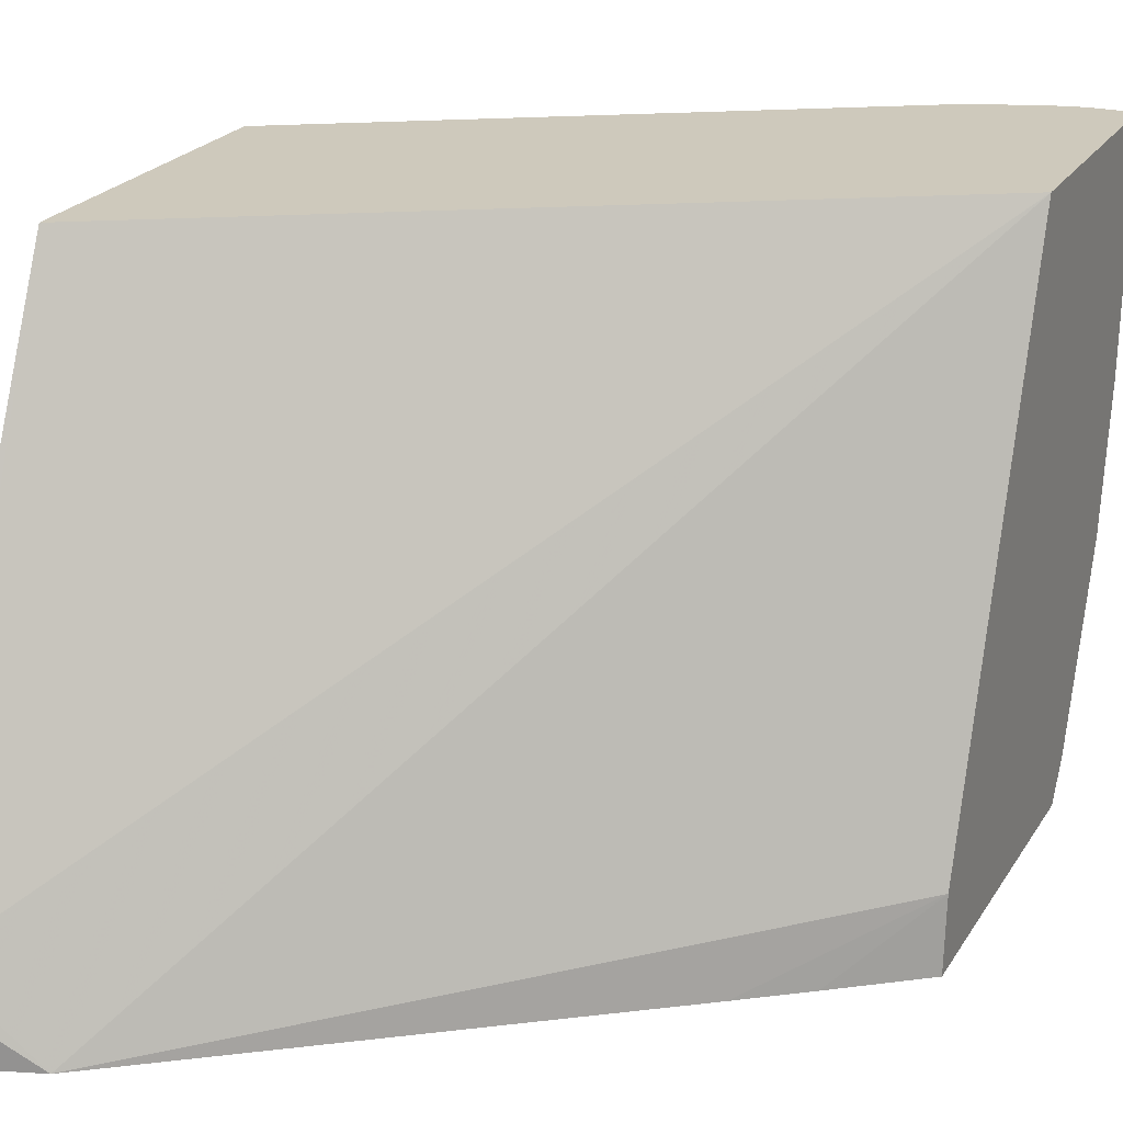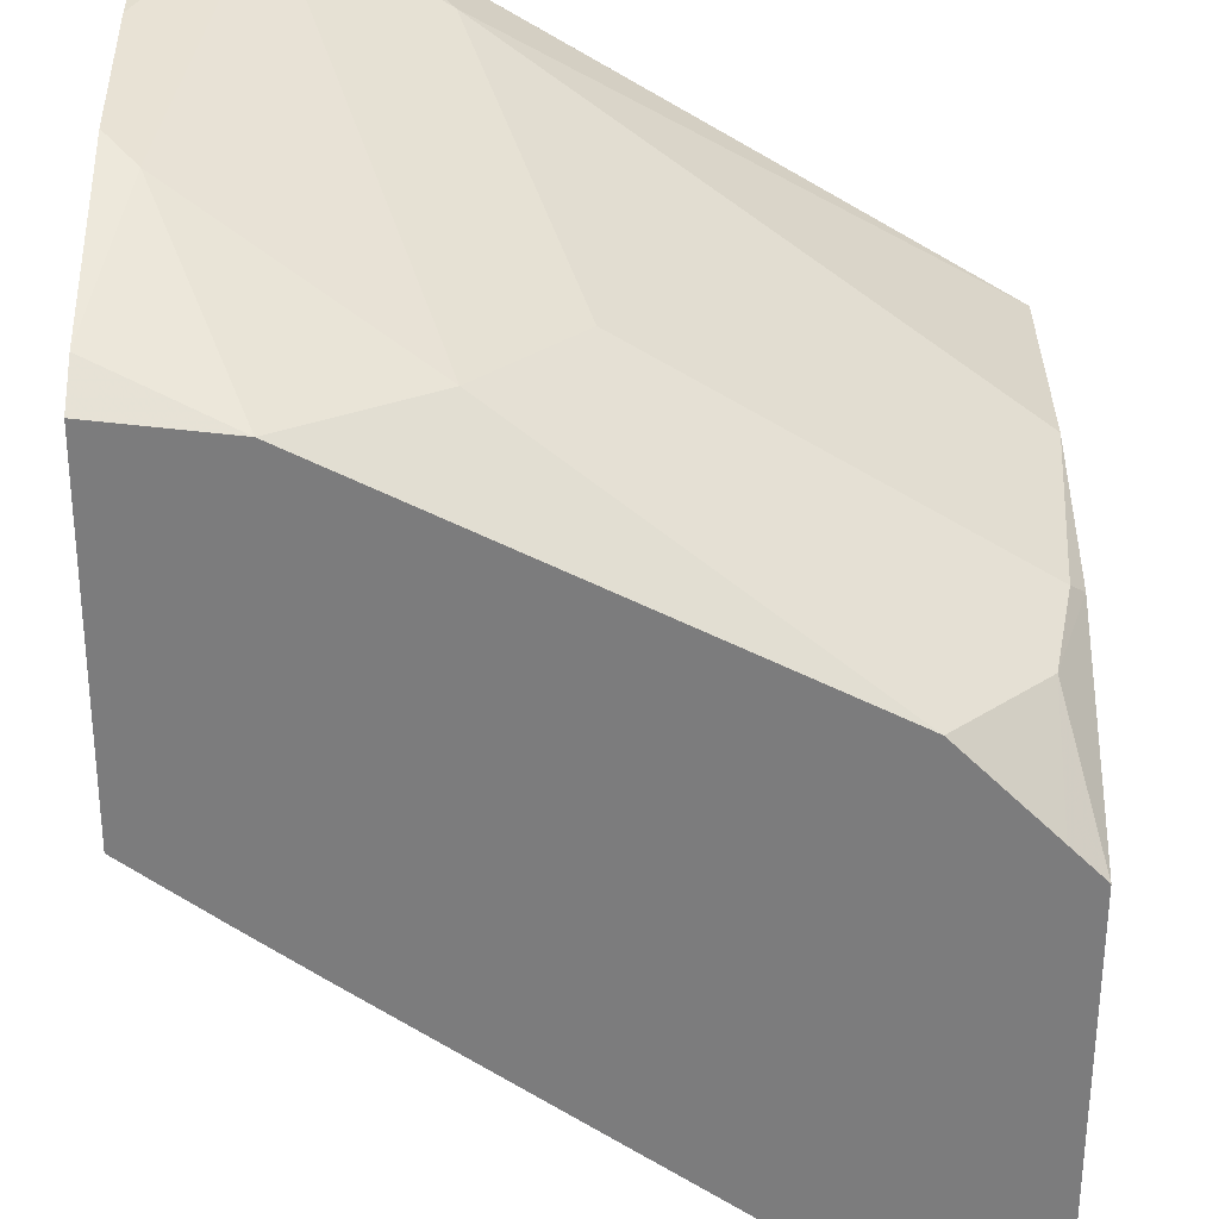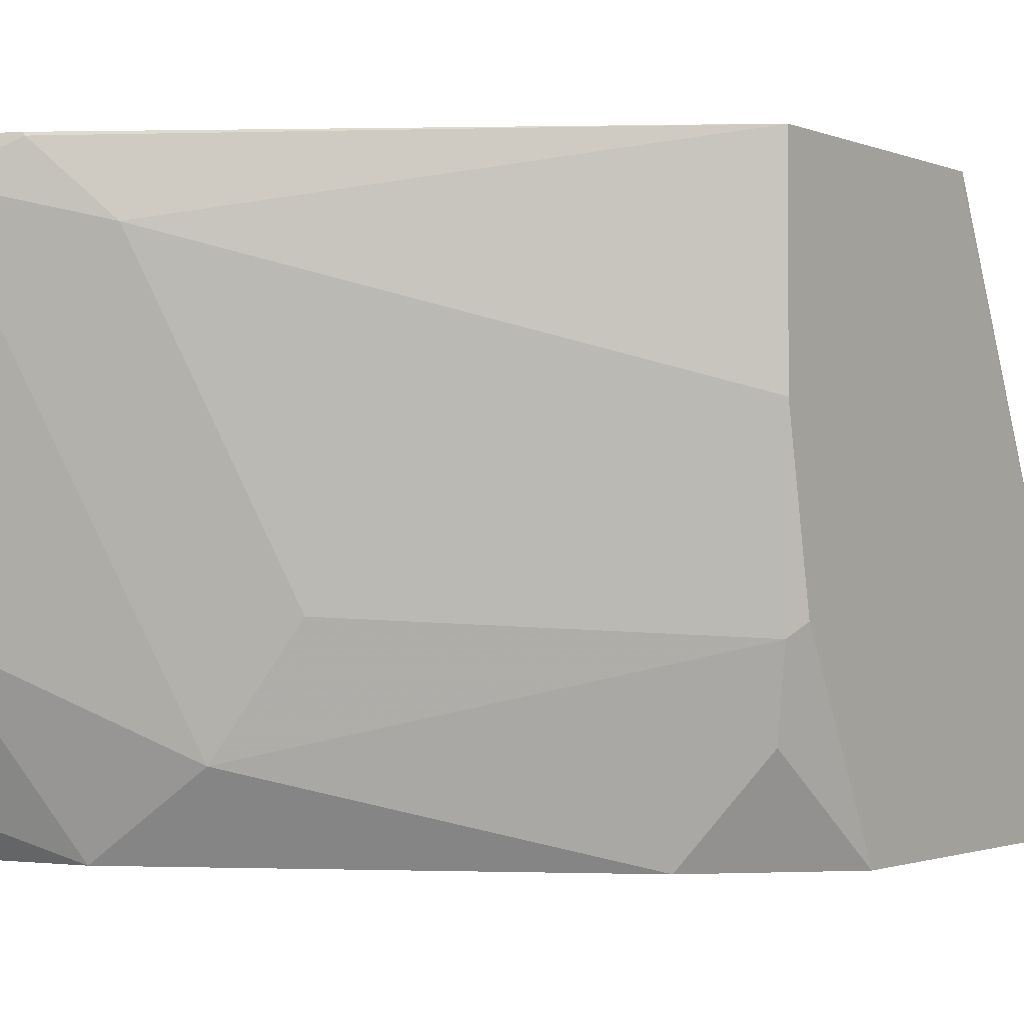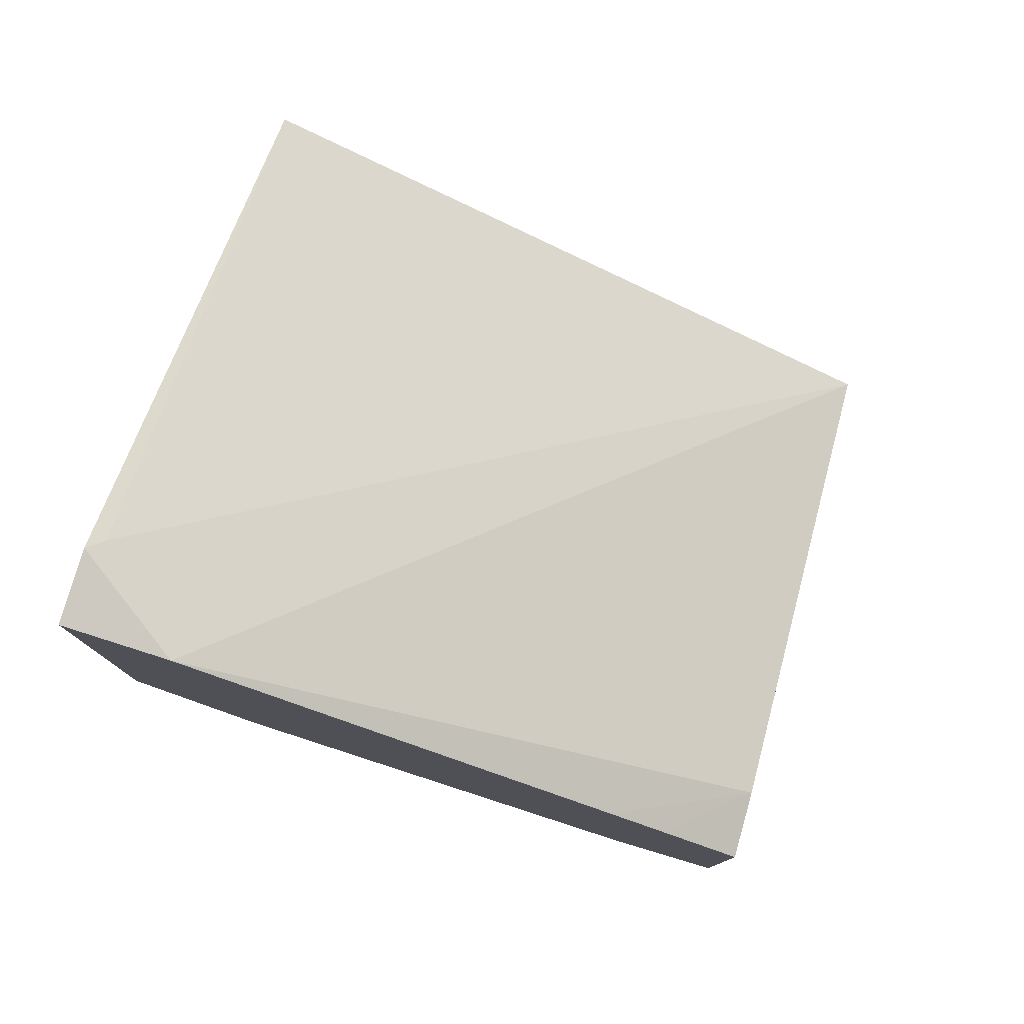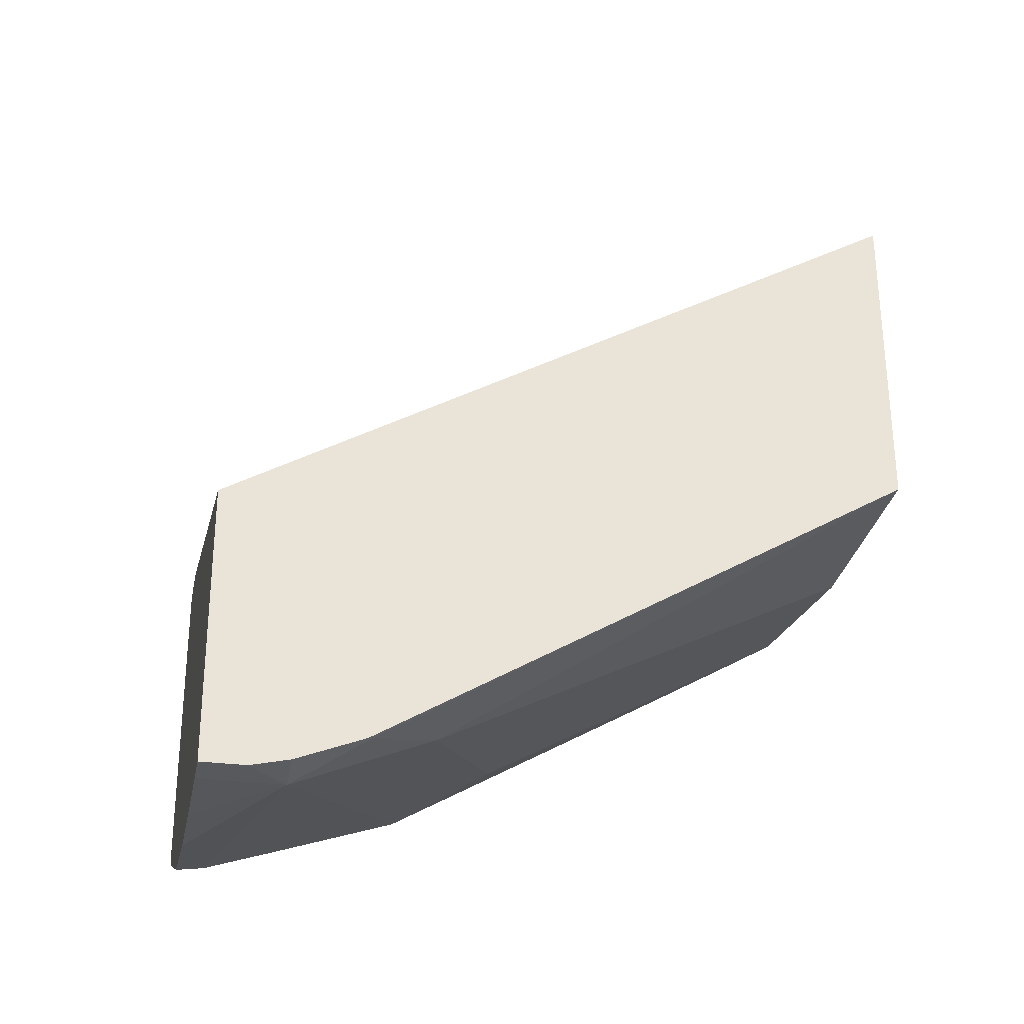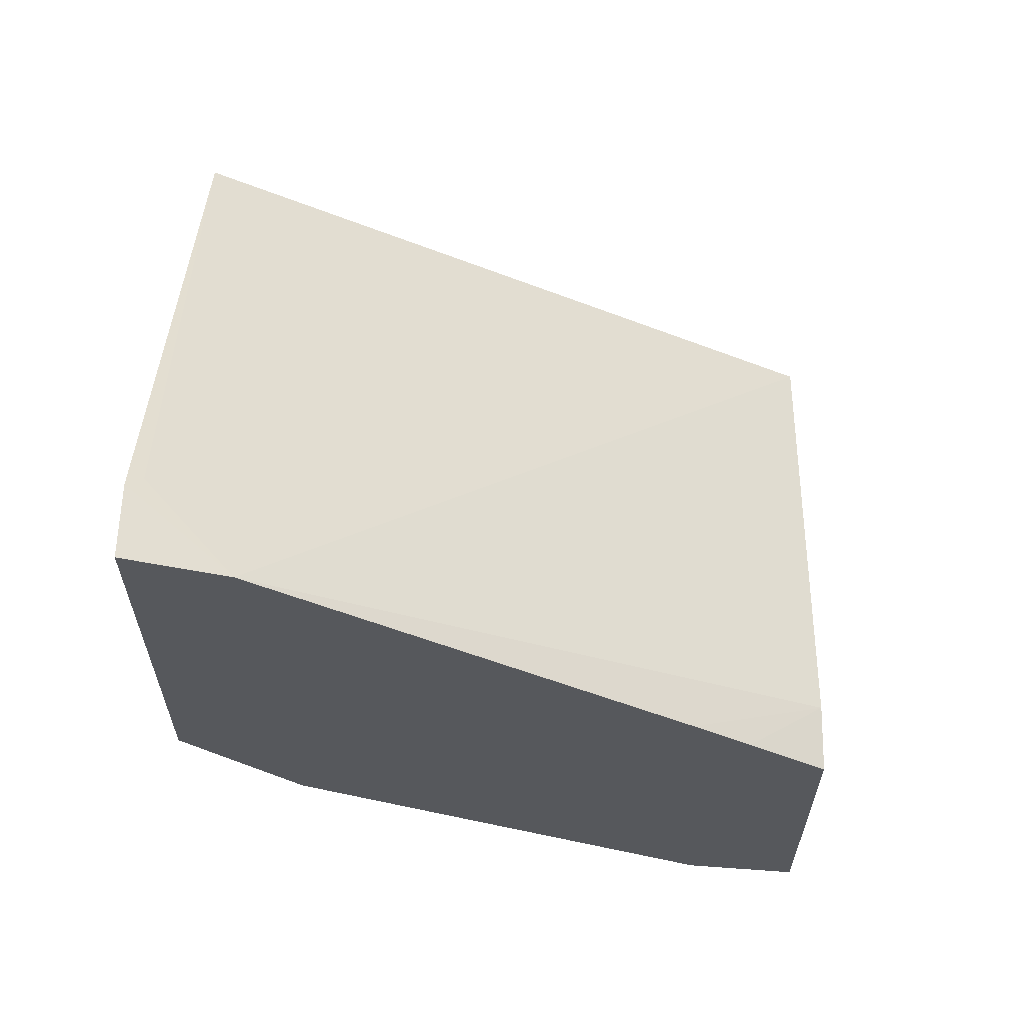
<metadata>
{"format":"obj","ext":"obj","renderer":"f3d","projection":"perspective","resolution":1024,"background":"white","views":[{"elev":22.5,"azim":23.8,"up":"+Y"},{"elev":-58.8,"azim":179.8,"up":"+Y"},{"elev":-1.4,"azim":-145.3,"up":"+Y"},{"elev":78.8,"azim":16.2,"up":"+Z"},{"elev":-29.6,"azim":169.2,"up":"+Z"},{"elev":61.9,"azim":2.0,"up":"+Z"}]}
</metadata>
<code>
v -0.2402 -0.5765 -0.5851
v -0.2402 -0.5536 -0.5869
v -0.2664 -0.5765 -0.5658
v -0.2402 -0.5765 -0.6889
v -0.4216 -0.5765 -0.4549
v -0.2857 -0.5765 -0.5518
v -0.2402 -0.3871 -0.6451
v -0.2771 -0.5765 -0.6849
v -0.2402 -0.5641 -0.6972
v -0.4491 -0.5489 -0.4491
v -0.4535 -0.5533 -0.4447
v -0.4535 -0.5765 -0.4447
v -0.2402 -0.3871 -0.7319
v -0.4535 -0.3871 -0.5219
v -0.3161 -0.5489 -0.682
v -0.2495 -0.5157 -0.7153
v -0.3436 -0.5765 -0.6516
v -0.2402 -0.5063 -0.7199
v -0.4535 -0.457 -0.4902
v -0.4535 -0.5765 -0.5778
v -0.2402 -0.3992 -0.7319
v -0.2541 -0.3871 -0.7319
v -0.4535 -0.3871 -0.5328
v -0.4535 -0.3904 -0.5235
v -0.4535 -0.3939 -0.5201
v -0.3438 -0.5101 -0.6765
v -0.2994 -0.499 -0.6986
v -0.4101 -0.5765 -0.6183
v -0.4159 -0.5765 -0.6155
v -0.4436 -0.5434 -0.6099
v -0.4491 -0.5157 -0.6155
v -0.2662 -0.3992 -0.7319
v -0.2402 -0.4621 -0.7283
v -0.4535 -0.5113 -0.6111
v -0.4434 -0.5765 -0.588
v -0.2402 -0.4311 -0.7305
v -0.2662 -0.3871 -0.7292
v -0.4535 -0.3871 -0.6216
v -0.3105 -0.4103 -0.7097
v -0.4535 -0.4553 -0.6216
v -0.4216 -0.5765 -0.6098
v -0.2883 -0.3881 -0.7208
v -0.2875 -0.3871 -0.7209
f 15 31 26
f 15 26 27
f 15 30 31
f 15 29 30
f 15 28 29
f 15 17 28
f 15 27 16
f 14 25 19
f 11 40 34
f 14 23 24
f 13 32 22
f 13 21 32
f 11 20 12
f 11 34 20
f 11 23 38
f 11 38 40
f 16 27 32
f 14 24 25
f 16 32 33
f 32 36 33
f 20 34 30
f 11 24 23
f 38 42 39
f 38 39 40
f 32 43 37
f 32 42 43
f 32 39 42
f 31 34 40
f 30 34 31
f 30 41 35
f 29 41 30
f 26 40 39
f 26 31 40
f 26 32 27
f 26 39 32
f 22 32 37
f 21 36 32
f 20 30 35
f 16 33 18
f 11 25 24
f 38 43 42
f 11 14 19
f 1 36 21
f 1 33 36
f 1 18 33
f 1 9 18
f 1 4 9
f 1 8 4
f 1 17 8
f 1 28 17
f 1 29 28
f 1 35 41
f 1 20 35
f 1 12 20
f 1 5 12
f 1 6 5
f 1 3 6
f 1 2 3
f 11 19 25
f 1 21 13
f 1 13 7
f 1 41 29
f 2 5 6
f 1 7 2
f 10 14 11
f 9 16 18
f 8 17 15
f 8 16 9
f 7 14 10
f 7 23 14
f 7 38 23
f 7 43 38
f 8 15 16
f 7 22 37
f 7 13 22
f 5 7 10
f 5 11 12
f 5 10 11
f 4 8 9
f 2 7 5
f 7 37 43
f 2 6 3

</code>
